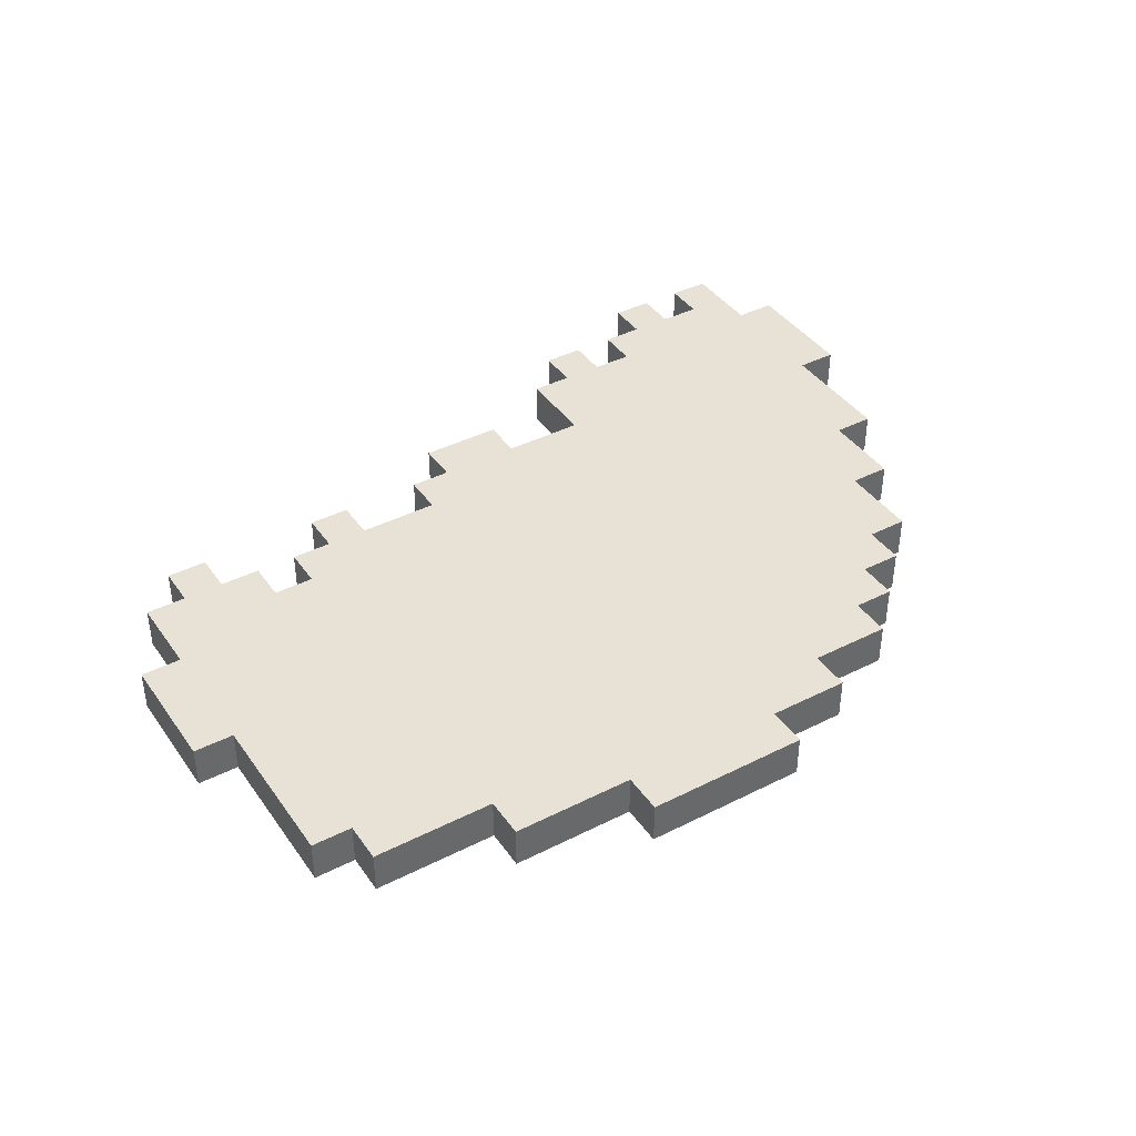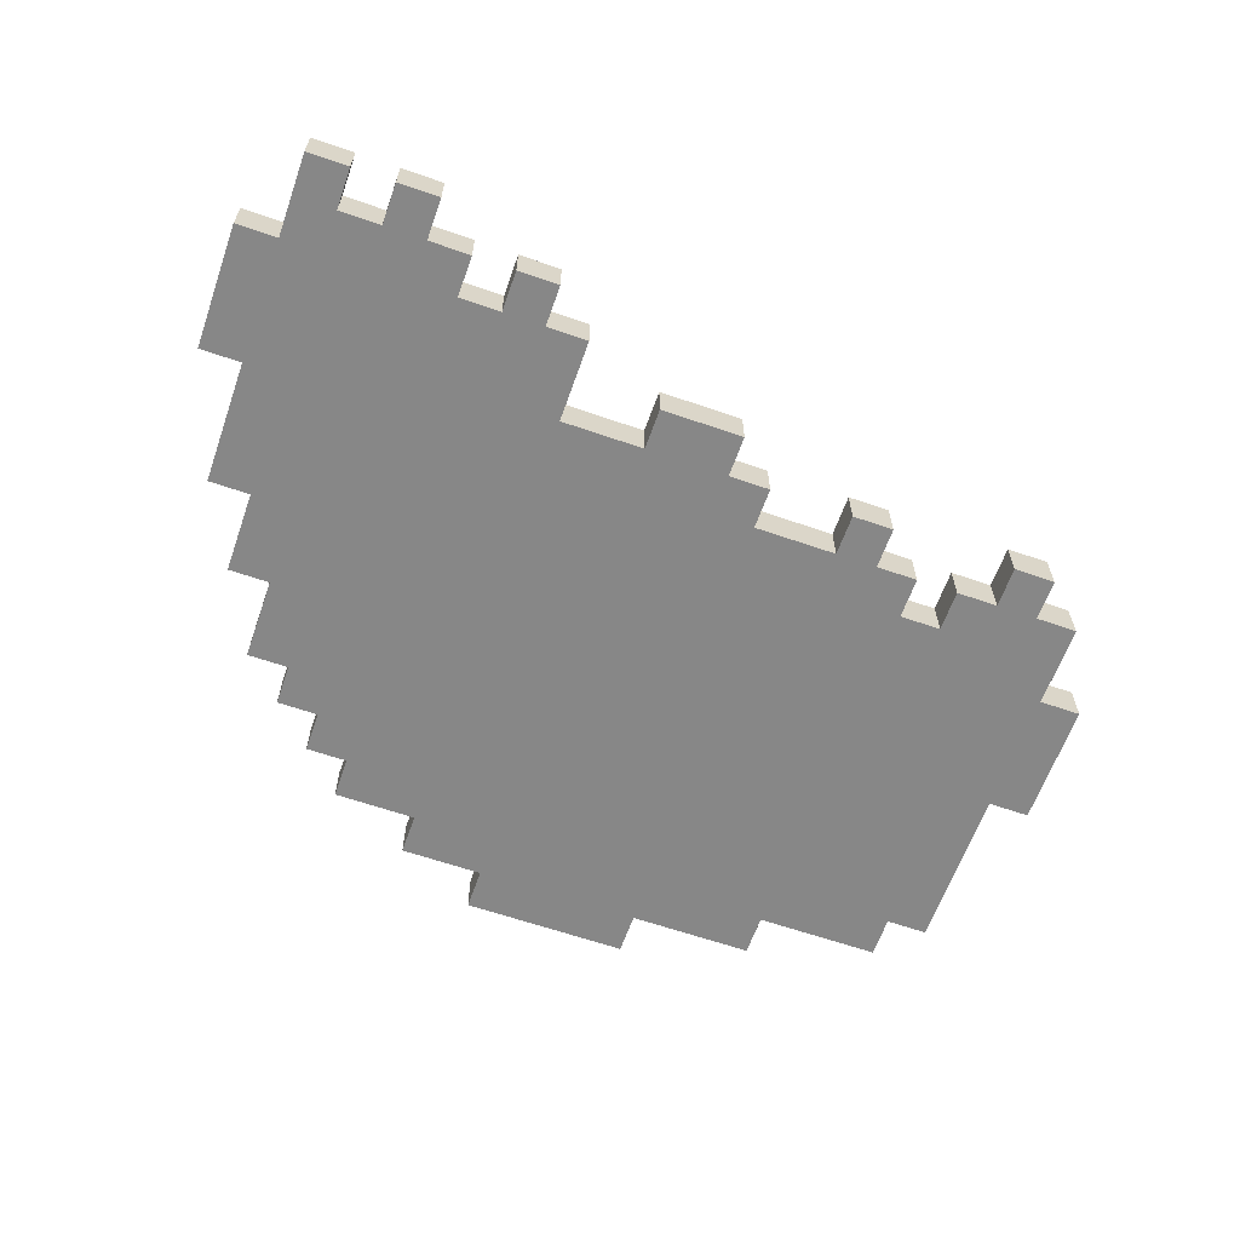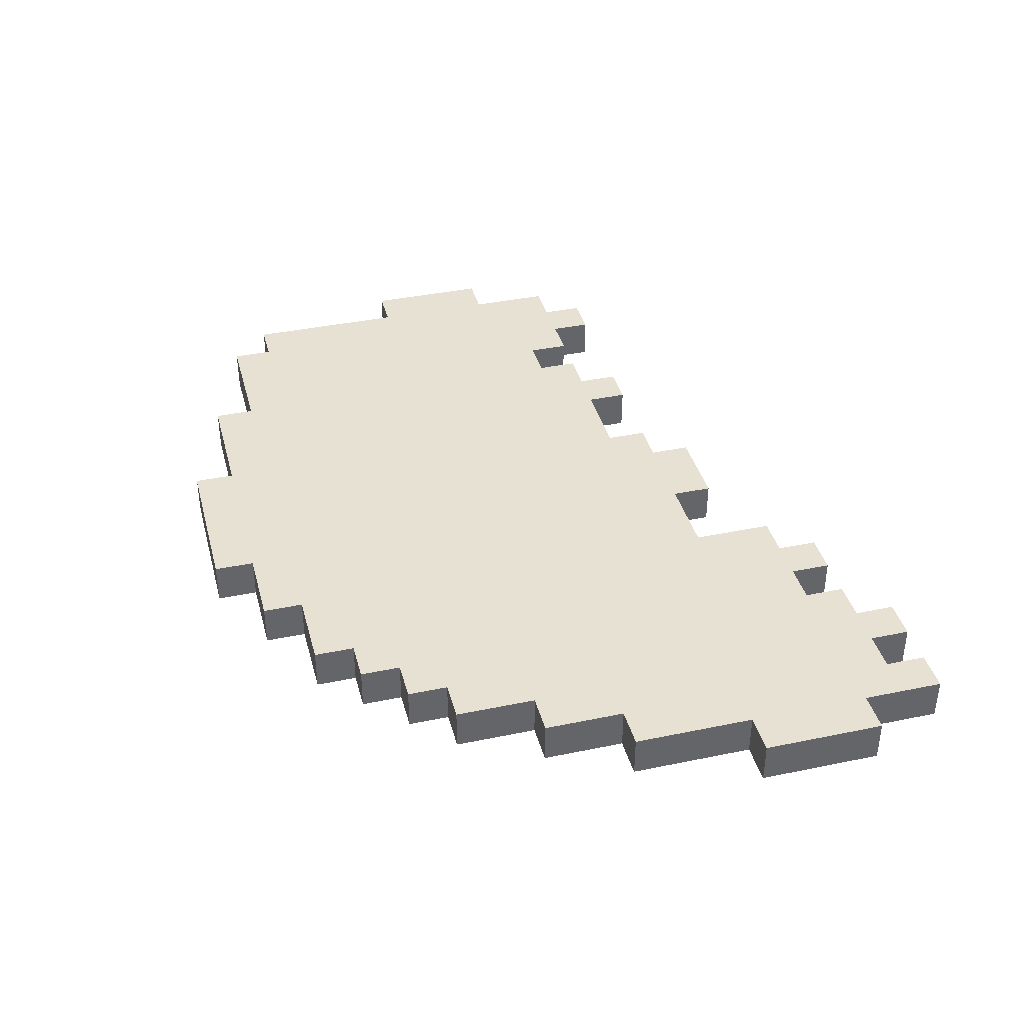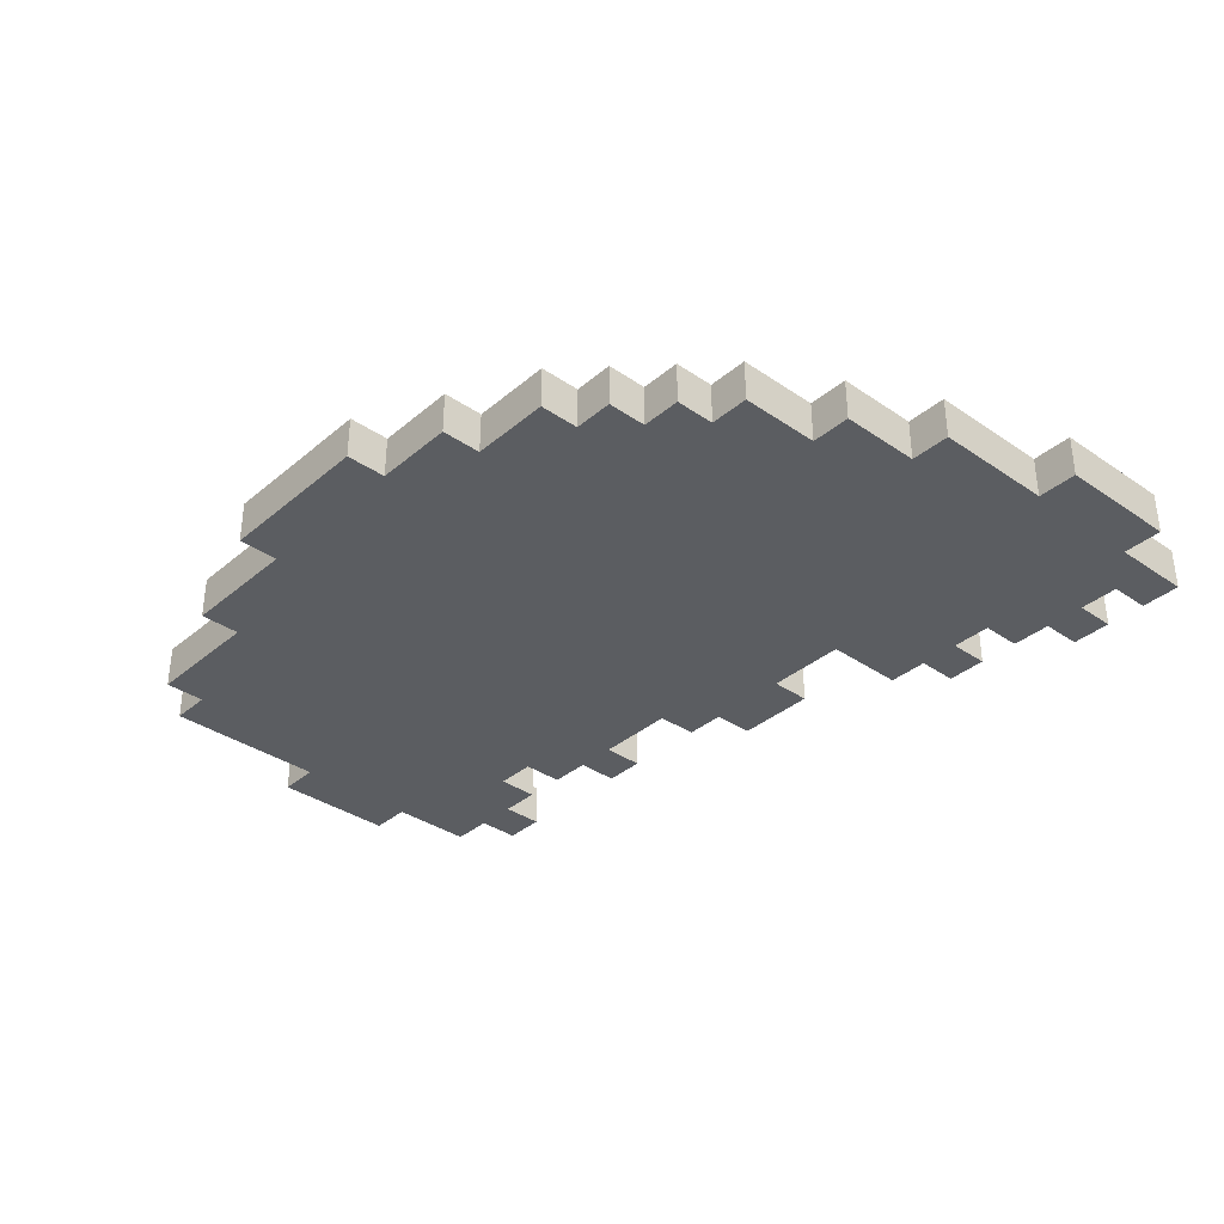
<metadata>
{"format":"obj","ext":"obj","renderer":"f3d","projection":"perspective","resolution":1024,"background":"white","views":[{"elev":40.5,"azim":-31.8,"up":"+Y"},{"elev":-62.5,"azim":160.6,"up":"+Y"},{"elev":38.8,"azim":75.4,"up":"+Y"},{"elev":-35.5,"azim":47.9,"up":"+Y"}]}
</metadata>
<code>
g Wing_R
v 0.1356 -0.0131 0.2944
v 0.06056 -0.0131 0.2694
v 0.06056 -0.0131 0.2944
v -0.03944 -0.0131 0.06938
v -0.03944 -0.0131 0.1444
v -0.01444 -0.0131 0.2444
v -0.01444 -0.0131 0.2694
v -0.03944 -0.0131 0.2444
v -0.06444 -0.0131 0.06938
v -0.06444 -0.0131 0.1444
v 0.2106 -0.0131 0.3194
v 0.2356 -0.0131 0.2944
v 0.2856 -0.0131 0.2694
v 0.06056 -0.0131 0.04438
v 0.03556 -0.0131 0.04438
v -0.01444 -0.0131 0.01938
v -0.03944 -0.0131 0.01938
v 0.01056 -0.0131 0.01938
v -0.01444 -0.0131 -0.005617
v 0.01056 -0.0131 -0.005617
v 0.03556 -0.0131 0.01938
v 0.3356 -0.0131 0.2444
v 0.1106 -0.0131 0.01938
v 0.08556 -0.0131 0.01938
v 0.06056 -0.0131 0.01938
v 0.08556 -0.0131 -0.005617
v 0.1106 -0.0131 -0.005617
v 0.1606 -0.0131 0.01938
v 0.3606 -0.0131 0.2444
v 0.3606 -0.0131 0.2194
v 0.1856 -0.0131 -0.005617
v 0.1606 -0.0131 -0.005617
v 0.2356 -0.0131 -0.005617
v 0.1856 -0.0131 -0.03062
v 0.2356 -0.0131 -0.03062
v 0.3856 -0.0131 0.2194
v 0.3856 -0.0131 0.1944
v 0.2856 -0.0131 -0.005617
v 0.4106 -0.0131 0.1944
v 0.4106 -0.0131 0.1444
v 0.3106 -0.0131 -0.05562
v 0.2856 -0.0131 -0.05562
v 0.3356 -0.0131 -0.05562
v 0.3106 -0.0131 -0.08062
v 0.3356 -0.0131 -0.08062
v 0.4356 -0.0131 0.1444
v 0.4356 -0.0131 0.09438
v 0.3606 -0.0131 -0.05562
v 0.3856 -0.0131 -0.08062
v 0.3606 -0.0131 -0.08062
v 0.4606 -0.0131 0.09438
v 0.4606 -0.0131 0.01938
v 0.4106 -0.0131 -0.08062
v 0.3856 -0.0131 -0.1056
v 0.4106 -0.0131 -0.1056
v 0.4356 -0.0131 -0.08062
v 0.4606 -0.0131 -0.05562
v 0.4606 -0.0131 -0.1056
v 0.4356 -0.0131 -0.1056
v 0.4856 -0.0131 0.01938
v 0.4856 -0.0131 -0.05562
v 0.3356 -0.0131 0.2694
v 0.2856 -0.0131 0.2944
v 0.2356 -0.0131 0.3194
v 0.1356 -0.0131 0.3194
v 0.06056 0.0131 0.2694
v 0.1356 0.0131 0.2944
v 0.06056 0.0131 0.2944
v -0.03944 0.0131 0.06938
v 0.2106 0.0131 0.3194
v 0.1356 0.0131 0.3194
v 0.2356 0.0131 0.2944
v 0.2356 0.0131 0.3194
v 0.2856 0.0131 0.2694
v 0.2856 0.0131 0.2944
v 0.06056 0.0131 0.04438
v 0.3356 0.0131 0.2444
v 0.3356 0.0131 0.2694
v 0.1106 0.0131 0.01938
v 0.1606 0.0131 0.01938
v 0.3606 0.0131 0.2444
v 0.3606 0.0131 0.2194
v 0.1856 0.0131 -0.005617
v 0.2356 0.0131 -0.005617
v 0.3856 0.0131 0.2194
v 0.3856 0.0131 0.1944
v 0.2856 0.0131 -0.005617
v 0.4106 0.0131 0.1944
v 0.4106 0.0131 0.1444
v 0.3106 0.0131 -0.05562
v 0.3356 0.0131 -0.05562
v 0.4356 0.0131 0.1444
v 0.4356 0.0131 0.09438
v 0.3606 0.0131 -0.05562
v 0.3856 0.0131 -0.08062
v 0.4606 0.0131 0.09438
v 0.4606 0.0131 0.01938
v 0.4106 0.0131 -0.08062
v 0.4356 0.0131 -0.08062
v 0.4606 0.0131 -0.05562
v 0.4856 0.0131 0.01938
v 0.4856 0.0131 -0.05562
v 0.4606 0.0131 -0.1056
v 0.4356 0.0131 -0.1056
v 0.3856 0.0131 -0.1056
v 0.4106 0.0131 -0.1056
v 0.3606 0.0131 -0.08062
v 0.3106 0.0131 -0.08062
v 0.3356 0.0131 -0.08062
v 0.2856 0.0131 -0.05562
v 0.1856 0.0131 -0.03062
v 0.2356 0.0131 -0.03062
v 0.1606 0.0131 -0.005617
v 0.08556 0.0131 -0.005617
v 0.1106 0.0131 -0.005617
v 0.08556 0.0131 0.01938
v 0.06056 0.0131 0.01938
v 0.03556 0.0131 0.04438
v -0.01444 0.0131 0.01938
v 0.01056 0.0131 0.01938
v 0.03556 0.0131 0.01938
v -0.01444 0.0131 -0.005617
v 0.01056 0.0131 -0.005617
v -0.03944 0.0131 0.01938
v -0.03944 0.0131 0.1444
v -0.06444 0.0131 0.06938
v -0.06444 0.0131 0.1444
v -0.01444 0.0131 0.2444
v -0.03944 0.0131 0.2444
v -0.01444 0.0131 0.2694
v -0.01444 0.0131 0.2444
v -0.03944 -0.0131 0.2444
v -0.03944 0.0131 0.2444
v -0.01444 -0.0131 0.2444
v -0.03944 0.0131 0.2444
v -0.03944 -0.0131 0.1444
v -0.03944 0.0131 0.1444
v -0.03944 -0.0131 0.2444
v -0.03944 0.0131 0.1444
v -0.06444 -0.0131 0.1444
v -0.06444 0.0131 0.1444
v -0.03944 -0.0131 0.1444
v -0.06444 0.0131 0.1444
v -0.06444 -0.0131 0.06938
v -0.06444 0.0131 0.06938
v -0.06444 -0.0131 0.1444
v -0.06444 0.0131 0.06938
v -0.03944 -0.0131 0.06938
v -0.03944 0.0131 0.06938
v -0.06444 -0.0131 0.06938
v -0.03944 0.0131 0.06938
v -0.03944 -0.0131 0.01938
v -0.03944 0.0131 0.01938
v -0.03944 -0.0131 0.06938
v -0.03944 0.0131 0.01938
v -0.01444 -0.0131 0.01938
v -0.01444 0.0131 0.01938
v -0.03944 -0.0131 0.01938
v -0.01444 0.0131 -0.005617
v 0.01056 -0.0131 -0.005617
v 0.01056 0.0131 -0.005617
v -0.01444 -0.0131 -0.005617
v 0.01056 0.0131 -0.005617
v 0.01056 -0.0131 0.01938
v 0.01056 0.0131 0.01938
v 0.01056 -0.0131 -0.005617
v -0.01444 0.0131 0.01938
v -0.01444 -0.0131 -0.005617
v -0.01444 0.0131 -0.005617
v -0.01444 -0.0131 0.01938
v 0.01056 0.0131 0.01938
v 0.03556 -0.0131 0.01938
v 0.03556 0.0131 0.01938
v 0.01056 -0.0131 0.01938
v 0.03556 0.0131 0.01938
v 0.03556 -0.0131 0.04438
v 0.03556 0.0131 0.04438
v 0.03556 -0.0131 0.01938
v 0.03556 0.0131 0.04438
v 0.06056 -0.0131 0.04438
v 0.06056 0.0131 0.04438
v 0.03556 -0.0131 0.04438
v 0.06056 0.0131 0.04438
v 0.06056 -0.0131 0.01938
v 0.06056 0.0131 0.01938
v 0.06056 -0.0131 0.04438
v 0.06056 0.0131 0.01938
v 0.08556 -0.0131 0.01938
v 0.08556 0.0131 0.01938
v 0.06056 -0.0131 0.01938
v 0.08556 0.0131 -0.005617
v 0.1106 -0.0131 -0.005617
v 0.1106 0.0131 -0.005617
v 0.08556 -0.0131 -0.005617
v 0.1106 0.0131 -0.005617
v 0.1106 -0.0131 0.01938
v 0.1106 0.0131 0.01938
v 0.1106 -0.0131 -0.005617
v 0.08556 0.0131 0.01938
v 0.08556 -0.0131 -0.005617
v 0.08556 0.0131 -0.005617
v 0.08556 -0.0131 0.01938
v 0.1606 0.0131 0.01938
v 0.1606 -0.0131 -0.005617
v 0.1606 0.0131 -0.005617
v 0.1606 -0.0131 0.01938
v 0.1606 0.0131 -0.005617
v 0.1856 -0.0131 -0.005617
v 0.1856 0.0131 -0.005617
v 0.1606 -0.0131 -0.005617
v 0.1856 0.0131 -0.03062
v 0.2356 -0.0131 -0.03062
v 0.2356 0.0131 -0.03062
v 0.1856 -0.0131 -0.03062
v 0.2356 0.0131 -0.03062
v 0.2356 -0.0131 -0.005617
v 0.2356 0.0131 -0.005617
v 0.2356 -0.0131 -0.03062
v 0.1856 0.0131 -0.005617
v 0.1856 -0.0131 -0.03062
v 0.1856 0.0131 -0.03062
v 0.1856 -0.0131 -0.005617
v 0.2856 0.0131 -0.005617
v 0.2856 -0.0131 -0.05562
v 0.2856 0.0131 -0.05562
v 0.2856 -0.0131 -0.005617
v 0.2856 0.0131 -0.05562
v 0.3106 -0.0131 -0.05562
v 0.3106 0.0131 -0.05562
v 0.2856 -0.0131 -0.05562
v 0.3106 0.0131 -0.08062
v 0.3356 -0.0131 -0.08062
v 0.3356 0.0131 -0.08062
v 0.3106 -0.0131 -0.08062
v 0.3356 0.0131 -0.08062
v 0.3356 -0.0131 -0.05562
v 0.3356 0.0131 -0.05562
v 0.3356 -0.0131 -0.08062
v 0.3106 0.0131 -0.05562
v 0.3106 -0.0131 -0.08062
v 0.3106 0.0131 -0.08062
v 0.3106 -0.0131 -0.05562
v 0.3606 0.0131 -0.05562
v 0.3606 -0.0131 -0.08062
v 0.3606 0.0131 -0.08062
v 0.3606 -0.0131 -0.05562
v 0.3606 0.0131 -0.08062
v 0.3856 -0.0131 -0.08062
v 0.3856 0.0131 -0.08062
v 0.3606 -0.0131 -0.08062
v 0.3856 0.0131 -0.1056
v 0.4106 -0.0131 -0.1056
v 0.4106 0.0131 -0.1056
v 0.3856 -0.0131 -0.1056
v 0.4106 0.0131 -0.1056
v 0.4106 -0.0131 -0.08062
v 0.4106 0.0131 -0.08062
v 0.4106 -0.0131 -0.1056
v 0.3856 0.0131 -0.08062
v 0.3856 -0.0131 -0.1056
v 0.3856 0.0131 -0.1056
v 0.3856 -0.0131 -0.08062
v 0.4356 0.0131 -0.08062
v 0.4356 -0.0131 -0.1056
v 0.4356 0.0131 -0.1056
v 0.4356 -0.0131 -0.08062
v 0.4356 0.0131 -0.1056
v 0.4606 -0.0131 -0.1056
v 0.4606 0.0131 -0.1056
v 0.4356 -0.0131 -0.1056
v 0.4606 0.0131 -0.1056
v 0.4606 -0.0131 -0.05562
v 0.4606 0.0131 -0.05562
v 0.4606 -0.0131 -0.1056
v 0.4606 0.0131 -0.05562
v 0.4856 -0.0131 -0.05562
v 0.4856 0.0131 -0.05562
v 0.4606 -0.0131 -0.05562
v 0.4856 0.0131 -0.05562
v 0.4856 -0.0131 0.01938
v 0.4856 0.0131 0.01938
v 0.4856 -0.0131 -0.05562
v 0.4856 0.0131 0.01938
v 0.4606 -0.0131 0.01938
v 0.4606 0.0131 0.01938
v 0.4856 -0.0131 0.01938
v 0.4106 0.0131 -0.08062
v 0.4356 -0.0131 -0.08062
v 0.4356 0.0131 -0.08062
v 0.4106 -0.0131 -0.08062
v 0.4606 0.0131 0.01938
v 0.4606 -0.0131 0.09438
v 0.4606 0.0131 0.09438
v 0.4606 -0.0131 0.01938
v 0.4606 0.0131 0.09438
v 0.4356 -0.0131 0.09438
v 0.4356 0.0131 0.09438
v 0.4606 -0.0131 0.09438
v 0.3356 0.0131 -0.05562
v 0.3606 -0.0131 -0.05562
v 0.3606 0.0131 -0.05562
v 0.3356 -0.0131 -0.05562
v 0.4356 0.0131 0.09438
v 0.4356 -0.0131 0.1444
v 0.4356 0.0131 0.1444
v 0.4356 -0.0131 0.09438
v 0.4356 0.0131 0.1444
v 0.4106 -0.0131 0.1444
v 0.4106 0.0131 0.1444
v 0.4356 -0.0131 0.1444
v 0.4106 0.0131 0.1444
v 0.4106 -0.0131 0.1944
v 0.4106 0.0131 0.1944
v 0.4106 -0.0131 0.1444
v 0.4106 0.0131 0.1944
v 0.3856 -0.0131 0.1944
v 0.3856 0.0131 0.1944
v 0.4106 -0.0131 0.1944
v 0.2356 0.0131 -0.005617
v 0.2856 -0.0131 -0.005617
v 0.2856 0.0131 -0.005617
v 0.2356 -0.0131 -0.005617
v 0.3856 0.0131 0.1944
v 0.3856 -0.0131 0.2194
v 0.3856 0.0131 0.2194
v 0.3856 -0.0131 0.1944
v 0.3856 0.0131 0.2194
v 0.3606 -0.0131 0.2194
v 0.3606 0.0131 0.2194
v 0.3856 -0.0131 0.2194
v 0.3606 0.0131 0.2194
v 0.3606 -0.0131 0.2444
v 0.3606 0.0131 0.2444
v 0.3606 -0.0131 0.2194
v 0.3606 0.0131 0.2444
v 0.3356 -0.0131 0.2444
v 0.3356 0.0131 0.2444
v 0.3606 -0.0131 0.2444
v 0.1106 0.0131 0.01938
v 0.1606 -0.0131 0.01938
v 0.1606 0.0131 0.01938
v 0.1106 -0.0131 0.01938
v 0.3356 0.0131 0.2444
v 0.3356 -0.0131 0.2694
v 0.3356 0.0131 0.2694
v 0.3356 -0.0131 0.2444
v 0.3356 0.0131 0.2694
v 0.2856 -0.0131 0.2694
v 0.2856 0.0131 0.2694
v 0.3356 -0.0131 0.2694
v 0.2856 0.0131 0.2694
v 0.2856 -0.0131 0.2944
v 0.2856 0.0131 0.2944
v 0.2856 -0.0131 0.2694
v 0.2856 0.0131 0.2944
v 0.2356 -0.0131 0.2944
v 0.2356 0.0131 0.2944
v 0.2856 -0.0131 0.2944
v 0.2356 0.0131 0.2944
v 0.2356 -0.0131 0.3194
v 0.2356 0.0131 0.3194
v 0.2356 -0.0131 0.2944
v 0.2356 0.0131 0.3194
v 0.2106 -0.0131 0.3194
v 0.2106 0.0131 0.3194
v 0.2356 -0.0131 0.3194
v 0.1356 -0.0131 0.3194
v 0.1356 0.0131 0.3194
v 0.1356 0.0131 0.3194
v 0.1356 -0.0131 0.2944
v 0.1356 0.0131 0.2944
v 0.1356 -0.0131 0.3194
v 0.1356 0.0131 0.2944
v 0.06056 -0.0131 0.2944
v 0.06056 0.0131 0.2944
v 0.1356 -0.0131 0.2944
v 0.06056 0.0131 0.2944
v 0.06056 -0.0131 0.2694
v 0.06056 0.0131 0.2694
v 0.06056 -0.0131 0.2944
v 0.06056 0.0131 0.2694
v -0.01444 -0.0131 0.2694
v -0.01444 0.0131 0.2694
v 0.06056 -0.0131 0.2694
v -0.01444 0.0131 0.2694
v -0.01444 -0.0131 0.2444
v -0.01444 0.0131 0.2444
v -0.01444 -0.0131 0.2694
g Wing_R_0
f 3 2 1
f 2 4 1
f 5 4 2
f 6 5 2
f 7 6 2
f 8 5 6
f 9 4 5
f 10 9 5
f 4 11 1
f 12 11 4
f 13 12 4
f 14 13 4
f 15 14 4
f 16 15 4
f 17 16 4
f 18 15 16
f 19 18 16
f 20 18 19
f 21 15 18
f 22 13 14
f 23 22 14
f 24 23 14
f 25 24 14
f 26 23 24
f 27 23 26
f 28 22 23
f 29 22 28
f 30 29 28
f 31 30 28
f 32 31 28
f 33 30 31
f 34 33 31
f 35 33 34
f 36 30 33
f 37 36 33
f 38 37 33
f 39 37 38
f 40 39 38
f 41 40 38
f 42 41 38
f 43 40 41
f 44 43 41
f 45 43 44
f 46 40 43
f 47 46 43
f 48 47 43
f 49 47 48
f 50 49 48
f 51 47 49
f 52 51 49
f 53 52 49
f 54 53 49
f 55 53 54
f 56 52 53
f 57 52 56
f 58 57 56
f 59 58 56
f 60 52 57
f 61 60 57
f 62 13 22
f 63 12 13
f 64 11 12
f 11 65 1
f 68 67 66
f 67 69 66
f 70 69 67
f 71 70 67
f 72 69 70
f 73 72 70
f 74 69 72
f 75 74 72
f 76 69 74
f 77 76 74
f 78 77 74
f 79 76 77
f 80 79 77
f 81 80 77
f 82 80 81
f 83 80 82
f 84 83 82
f 85 84 82
f 86 84 85
f 87 84 86
f 88 87 86
f 89 87 88
f 90 87 89
f 91 90 89
f 92 91 89
f 93 91 92
f 94 91 93
f 95 94 93
f 96 95 93
f 97 95 96
f 98 95 97
f 99 98 97
f 100 99 97
f 101 100 97
f 102 100 101
f 103 99 100
f 104 99 103
f 105 95 98
f 106 105 98
f 107 94 95
f 109 108 91
f 108 90 91
f 110 87 90
f 112 111 84
f 111 83 84
f 113 80 83
f 115 114 79
f 114 116 79
f 116 76 79
f 117 76 116
f 118 69 76
f 119 69 118
f 120 119 118
f 121 120 118
f 122 119 120
f 123 122 120
f 124 69 119
f 126 125 69
f 127 125 126
f 69 125 66
f 125 128 66
f 129 128 125
f 128 130 66
f 133 132 131
f 134 131 132
f 137 136 135
f 138 135 136
f 141 140 139
f 142 139 140
f 145 144 143
f 146 143 144
f 149 148 147
f 150 147 148
f 153 152 151
f 154 151 152
f 157 156 155
f 158 155 156
f 161 160 159
f 162 159 160
f 165 164 163
f 166 163 164
f 169 168 167
f 170 167 168
f 173 172 171
f 174 171 172
f 177 176 175
f 178 175 176
f 181 180 179
f 182 179 180
f 185 184 183
f 186 183 184
f 189 188 187
f 190 187 188
f 193 192 191
f 194 191 192
f 197 196 195
f 198 195 196
f 201 200 199
f 202 199 200
f 205 204 203
f 206 203 204
f 209 208 207
f 210 207 208
f 213 212 211
f 214 211 212
f 217 216 215
f 218 215 216
f 221 220 219
f 222 219 220
f 225 224 223
f 226 223 224
f 229 228 227
f 230 227 228
f 233 232 231
f 234 231 232
f 237 236 235
f 238 235 236
f 241 240 239
f 242 239 240
f 245 244 243
f 246 243 244
f 249 248 247
f 250 247 248
f 253 252 251
f 254 251 252
f 257 256 255
f 258 255 256
f 261 260 259
f 262 259 260
f 265 264 263
f 266 263 264
f 269 268 267
f 270 267 268
f 273 272 271
f 274 271 272
f 277 276 275
f 278 275 276
f 281 280 279
f 282 279 280
f 285 284 283
f 286 283 284
f 289 288 287
f 290 287 288
f 293 292 291
f 294 291 292
f 297 296 295
f 298 295 296
f 301 300 299
f 302 299 300
f 305 304 303
f 306 303 304
f 309 308 307
f 310 307 308
f 313 312 311
f 314 311 312
f 317 316 315
f 318 315 316
f 321 320 319
f 322 319 320
f 325 324 323
f 326 323 324
f 329 328 327
f 330 327 328
f 333 332 331
f 334 331 332
f 337 336 335
f 338 335 336
f 341 340 339
f 342 339 340
f 345 344 343
f 346 343 344
f 349 348 347
f 350 347 348
f 353 352 351
f 354 351 352
f 357 356 355
f 358 355 356
f 361 360 359
f 362 359 360
f 365 364 363
f 366 363 364
f 364 365 367
f 368 367 365
f 371 370 369
f 372 369 370
f 375 374 373
f 376 373 374
f 379 378 377
f 380 377 378
f 383 382 381
f 384 381 382
f 387 386 385
f 388 385 386

</code>
